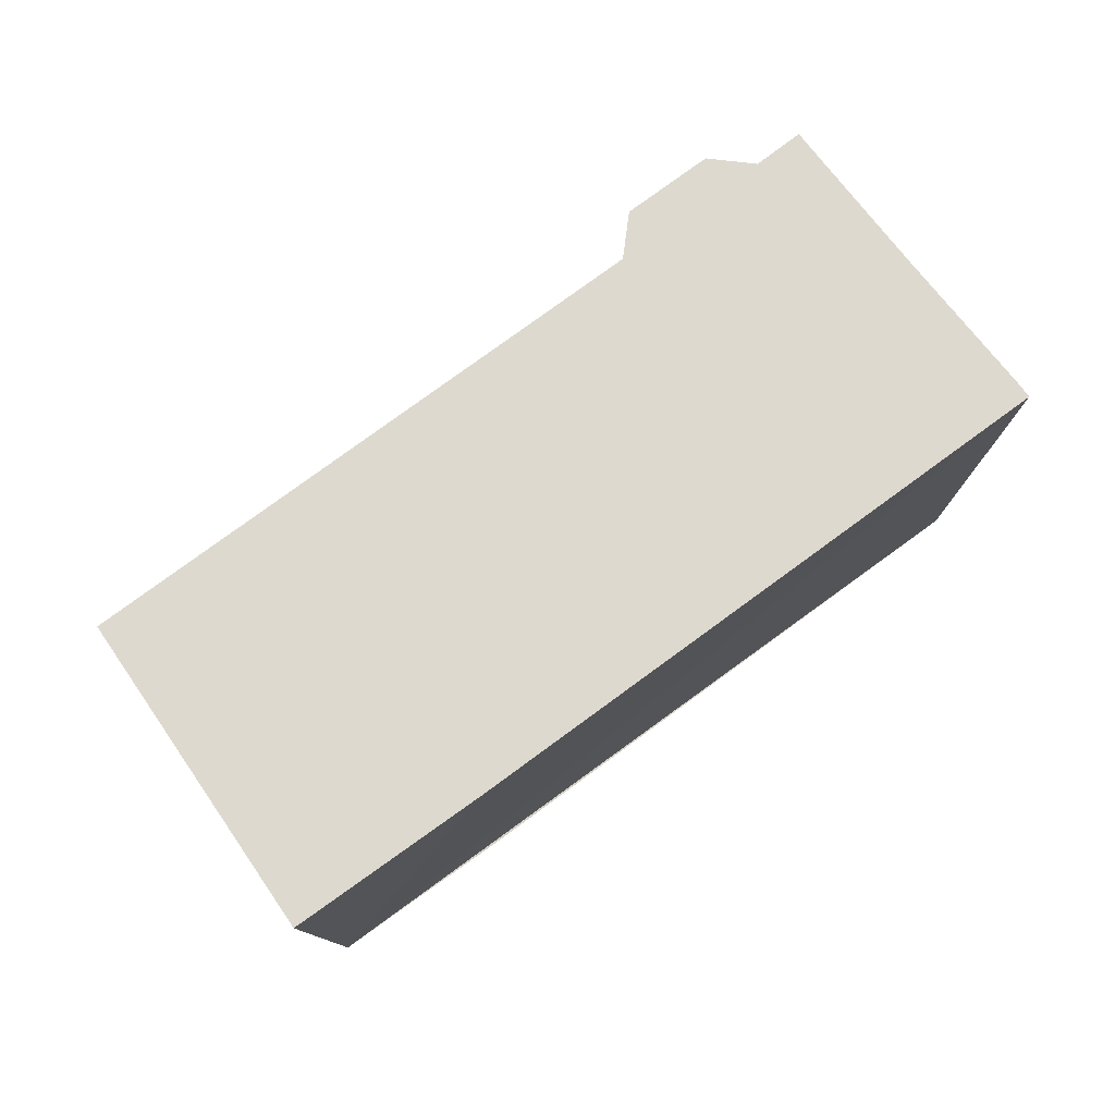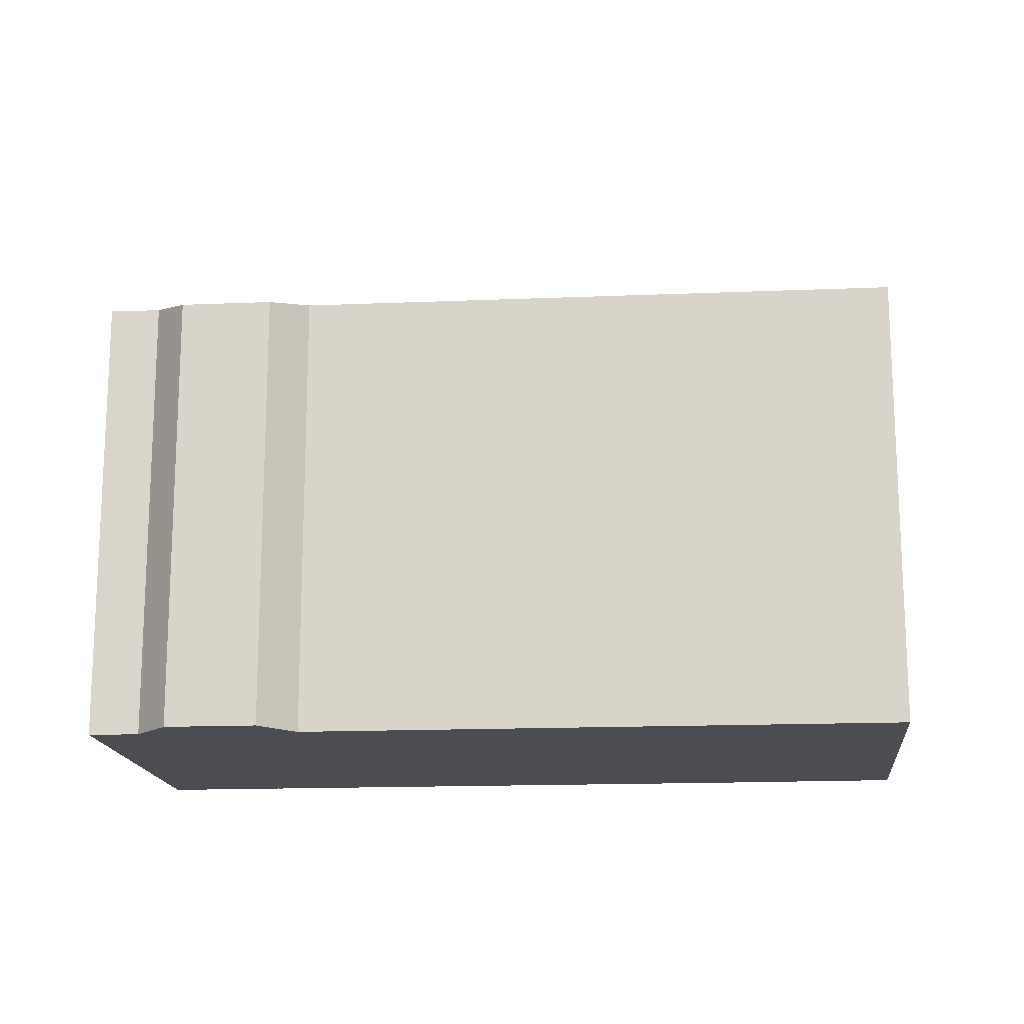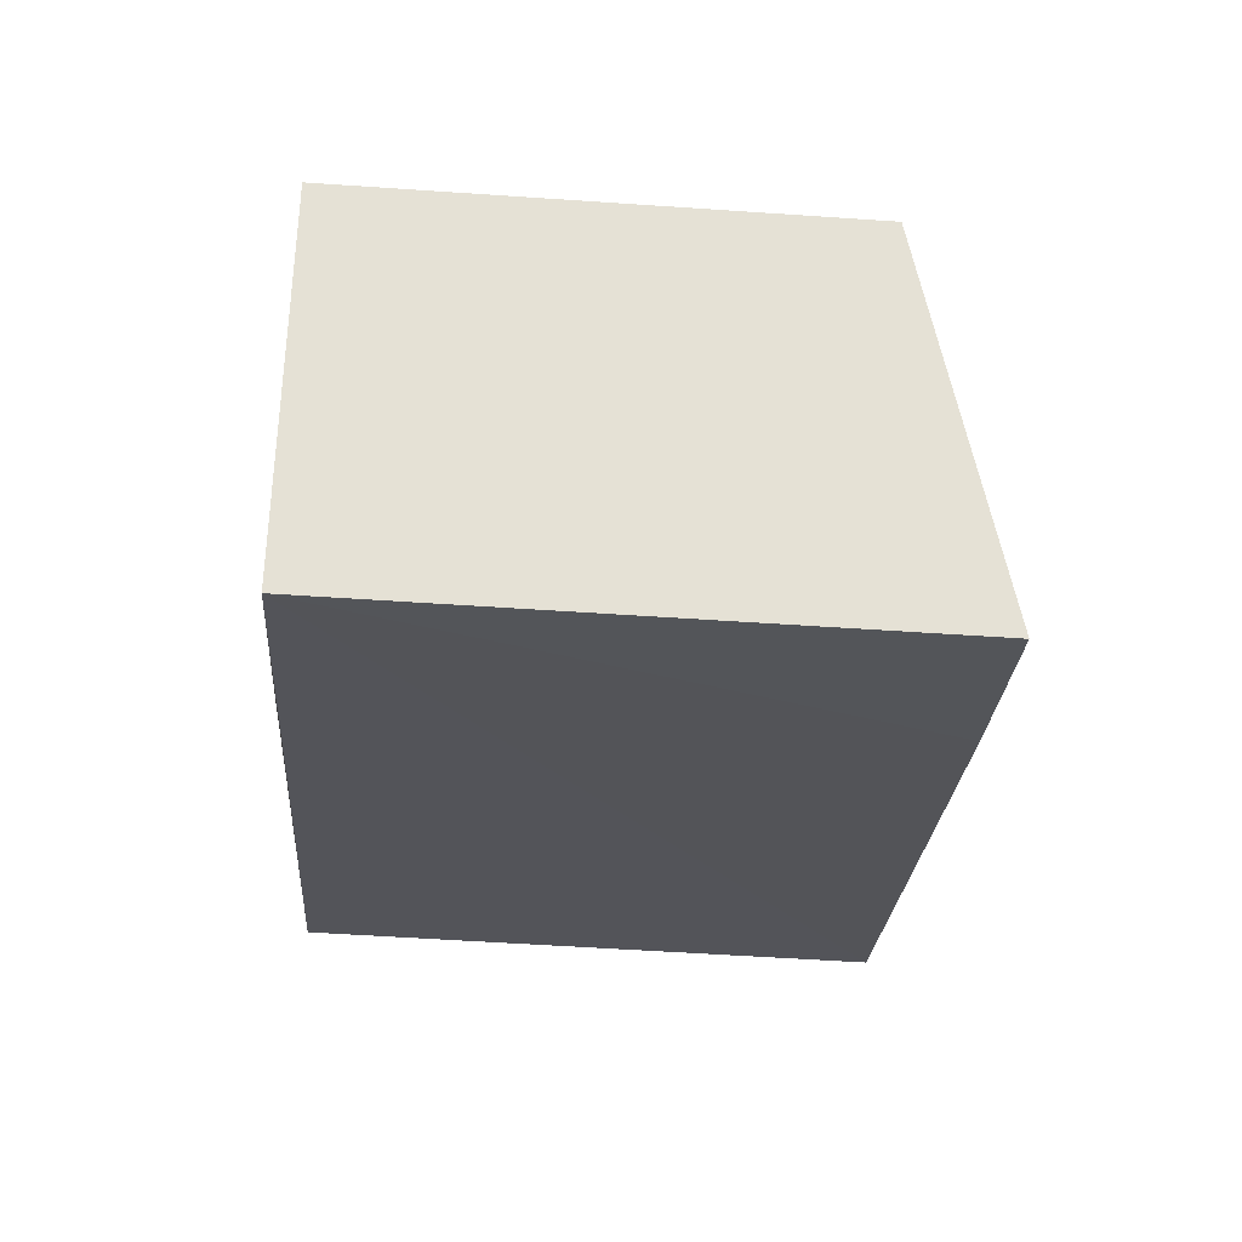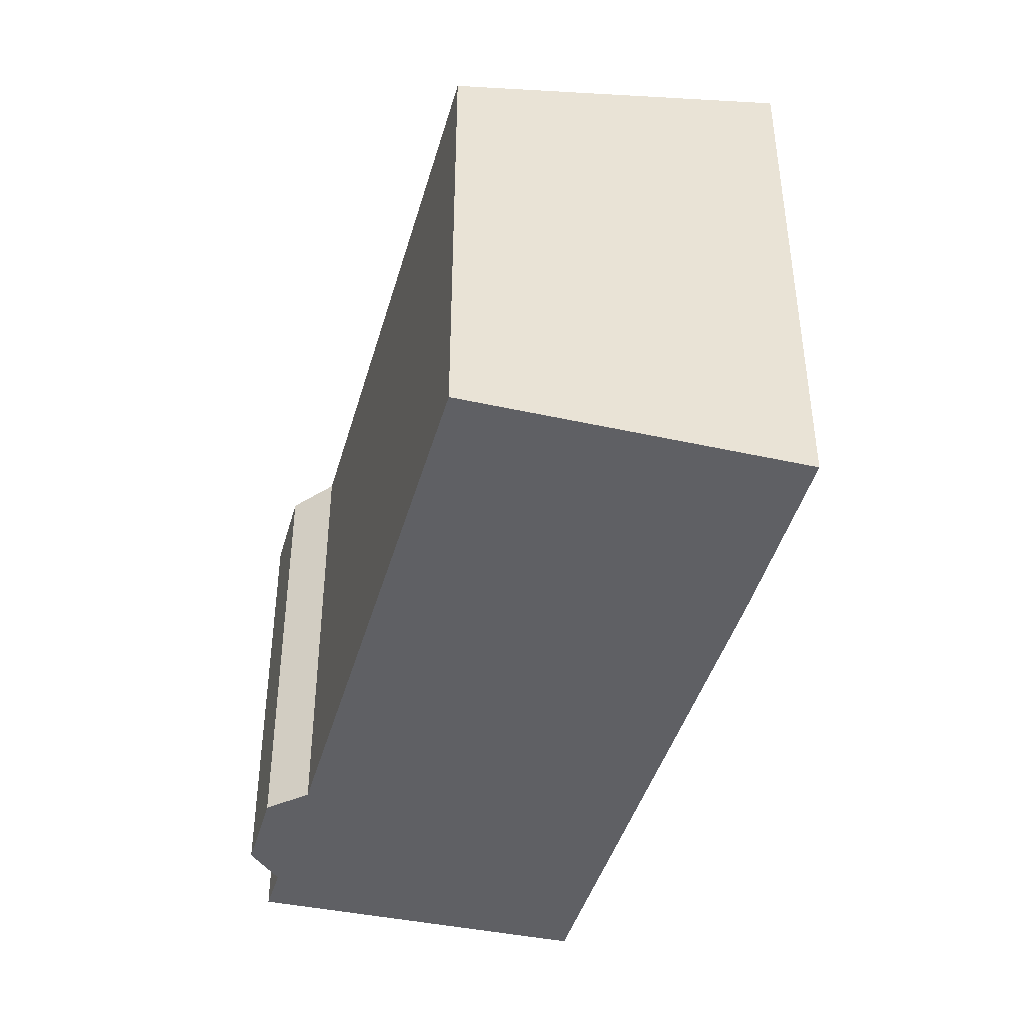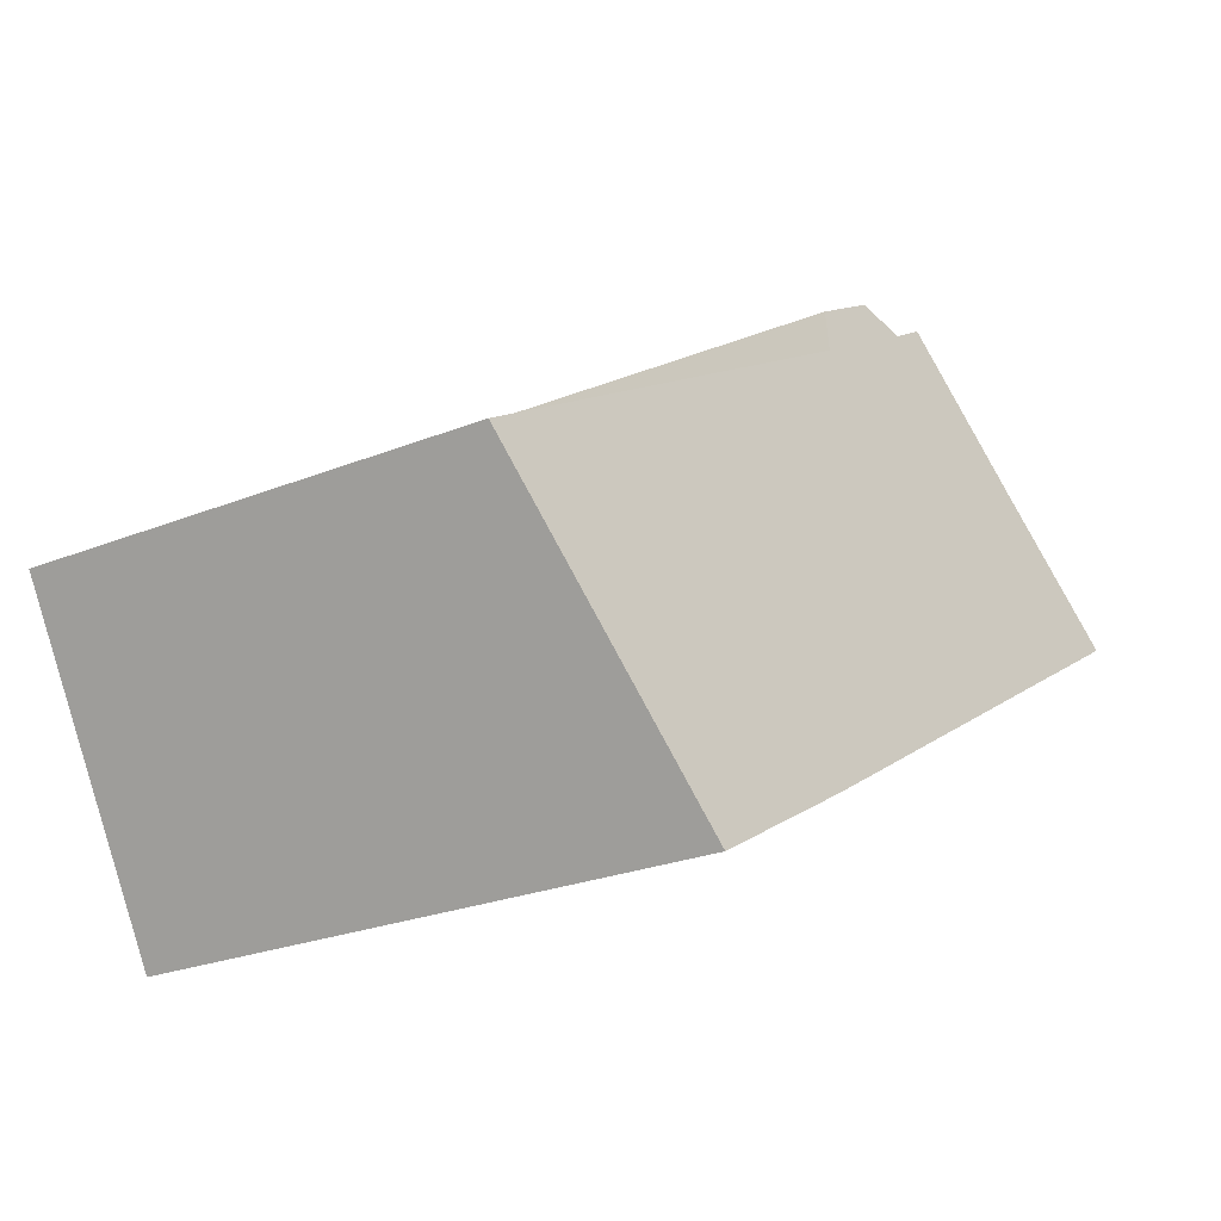
<metadata>
{"format":"obj","ext":"obj","renderer":"f3d","projection":"perspective","resolution":1024,"background":"white","views":[{"elev":79.0,"azim":174.5,"up":"+Y"},{"elev":-16.4,"azim":35.3,"up":"+Y"},{"elev":-54.0,"azim":85.8,"up":"+Z"},{"elev":-43.4,"azim":105.0,"up":"+Y"},{"elev":-24.6,"azim":123.6,"up":"+Z"}]}
</metadata>
<code>
v  16.27 12.73 -9.567
v  8.099 10.62 4.522
v  20.23 10.63 -2.637
v  12.25 12.74 -7.268
v  0 12.73 7.794e-16
v  7.833 10.4 5.679
v  5.989 10.4 6.769
v  4.863 10.62 6.444
v  1.952 11.67 3.528
v  3.865 10.61 7.06
v  0.145 12.64 0.287
v  4.863 -3.946e-16 6.444
v  3.865 -4.323e-16 7.06
v  7.833 -3.477e-16 5.679
v  5.989 -4.145e-16 6.769
v  20.23 1.615e-16 -2.637
v  8.099 -2.769e-16 4.522
v  16.27 5.858e-16 -9.567
v  0 0 0
v  12.25 4.45e-16 -7.268
v  0.145 -1.757e-17 0.287
v  1.952 -2.16e-16 3.528
g defaultobject
f 1 2 3
f 2 1 4
f 2 4 5
f 2 5 6
f 6 5 7
f 7 5 8
f 8 5 9
f 8 9 10
f 9 5 11
f 10 12 8
f 12 10 13
f 7 14 6
f 14 7 15
f 2 16 3
f 16 2 17
f 12 7 8
f 7 12 15
f 6 17 2
f 17 6 14
f 3 18 1
f 18 3 16
f 18 4 1
f 4 18 5
f 5 18 19
f 19 18 20
f 19 11 5
f 11 19 21
f 21 9 11
f 9 21 10
f 10 21 13
f 13 21 22
f 16 20 18
f 20 16 17
f 20 17 19
f 19 17 14
f 19 14 15
f 19 15 12
f 19 12 22
f 22 12 13
f 19 22 21

</code>
